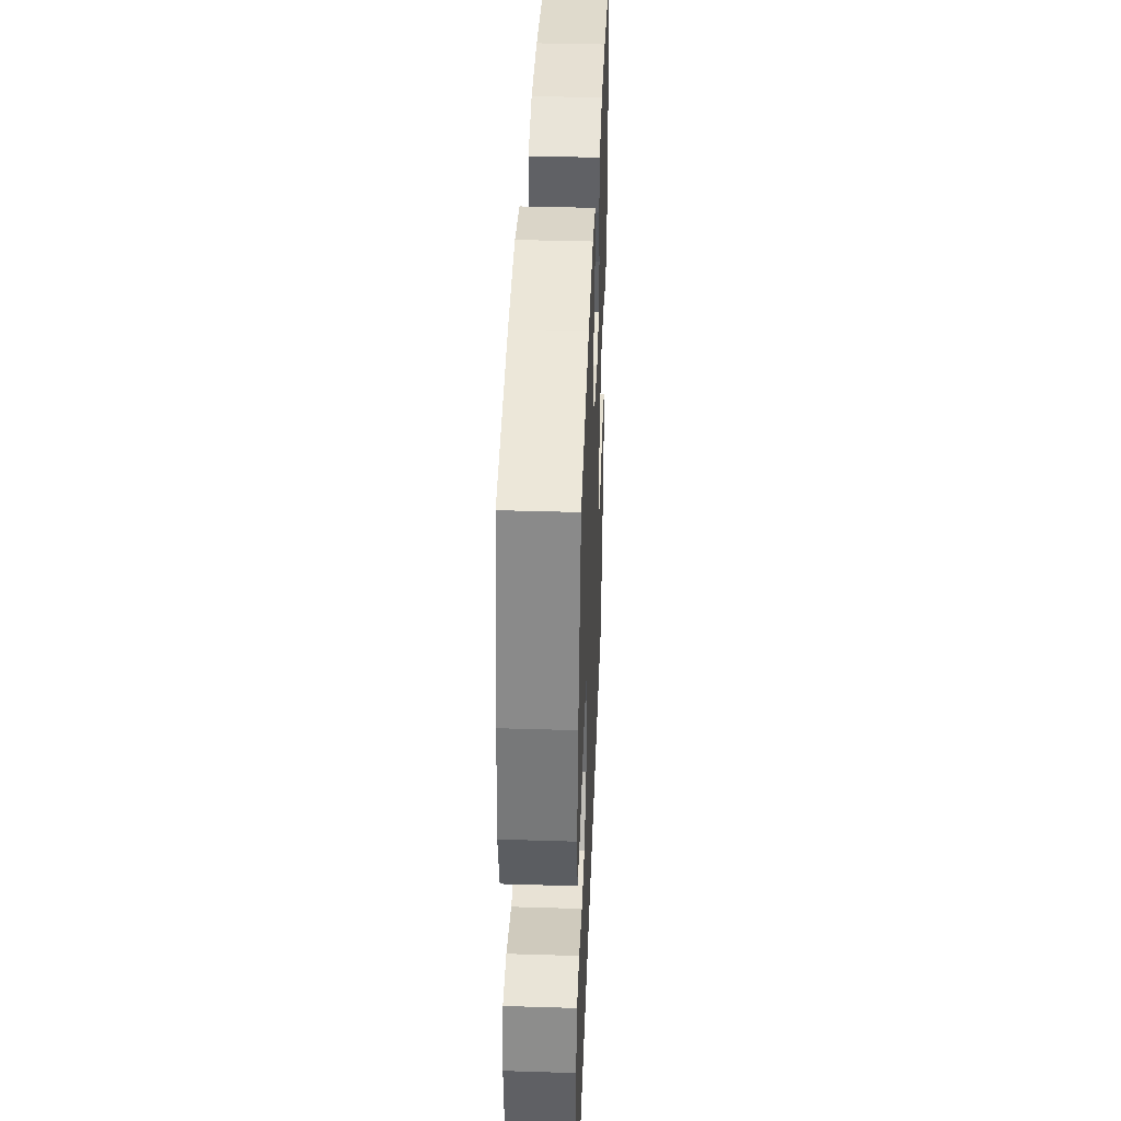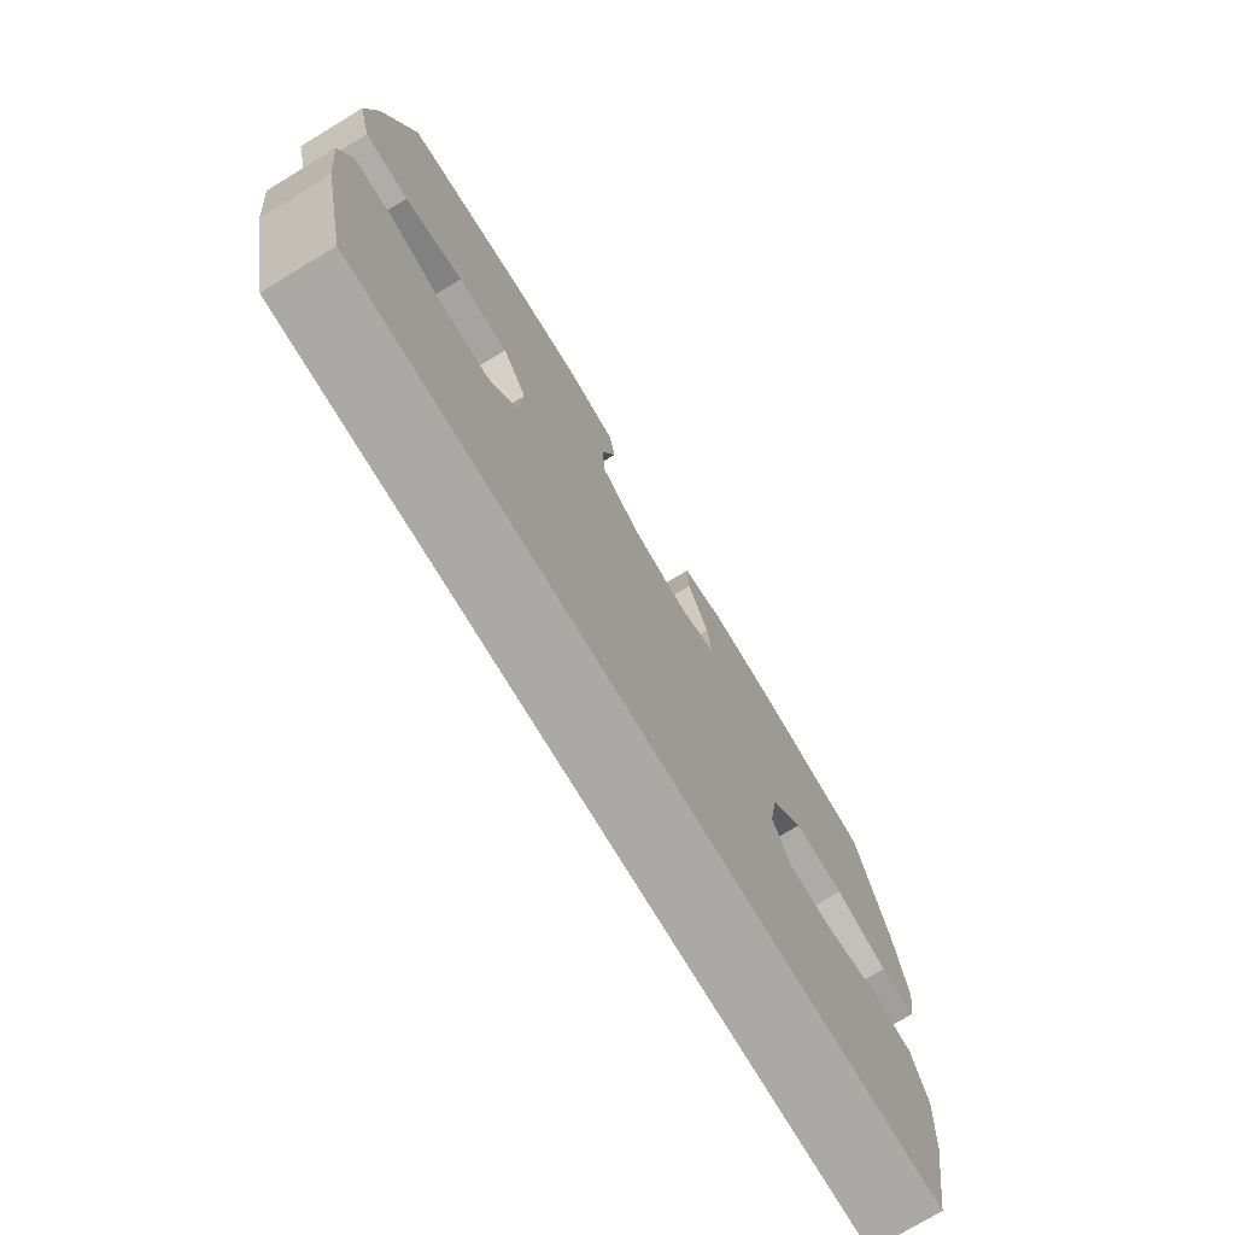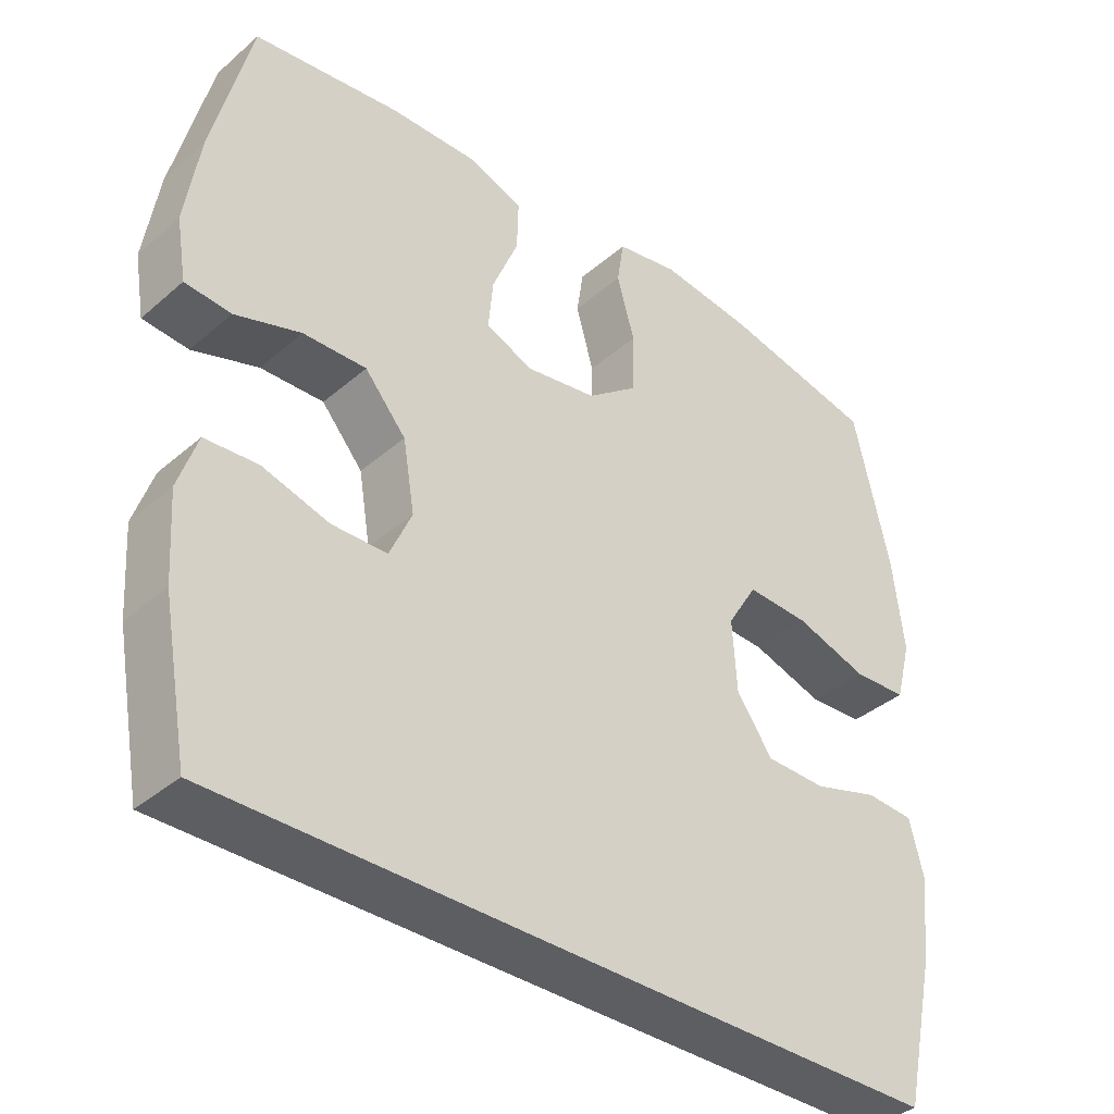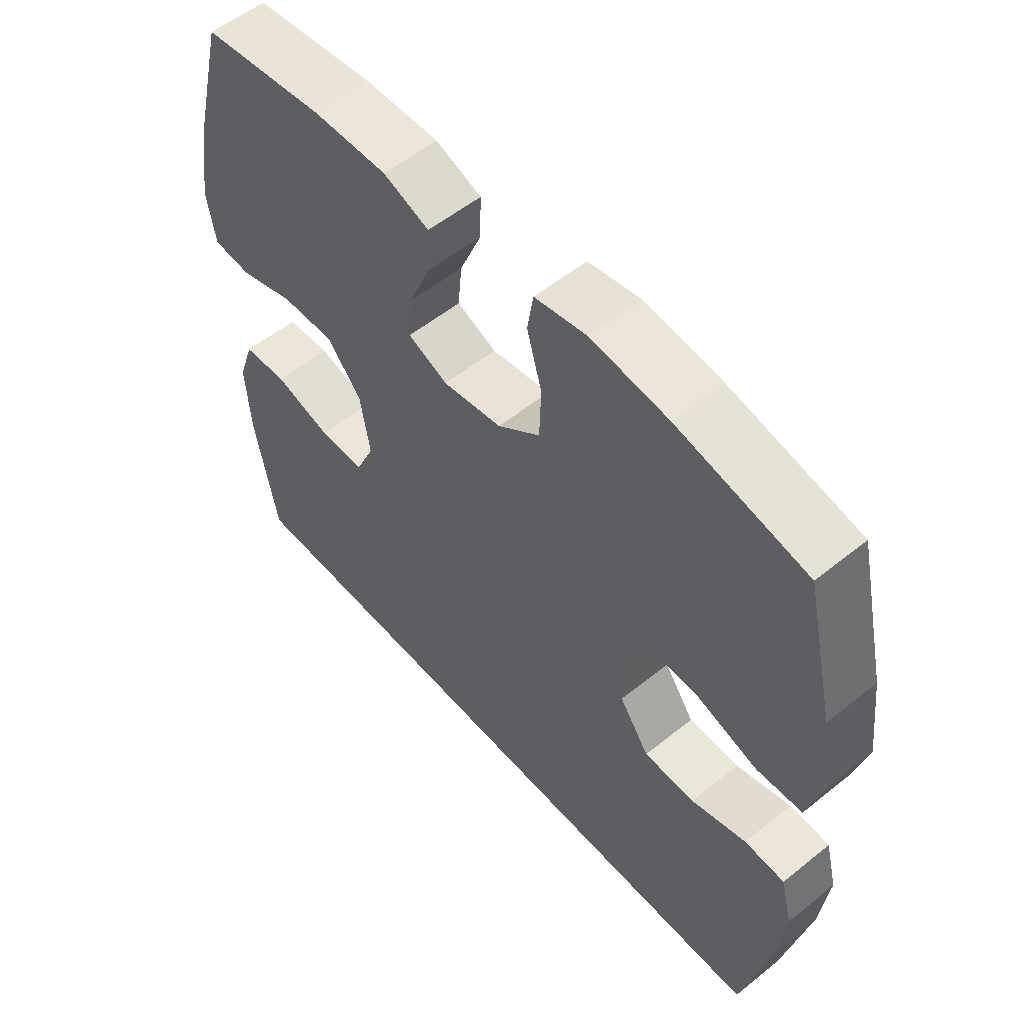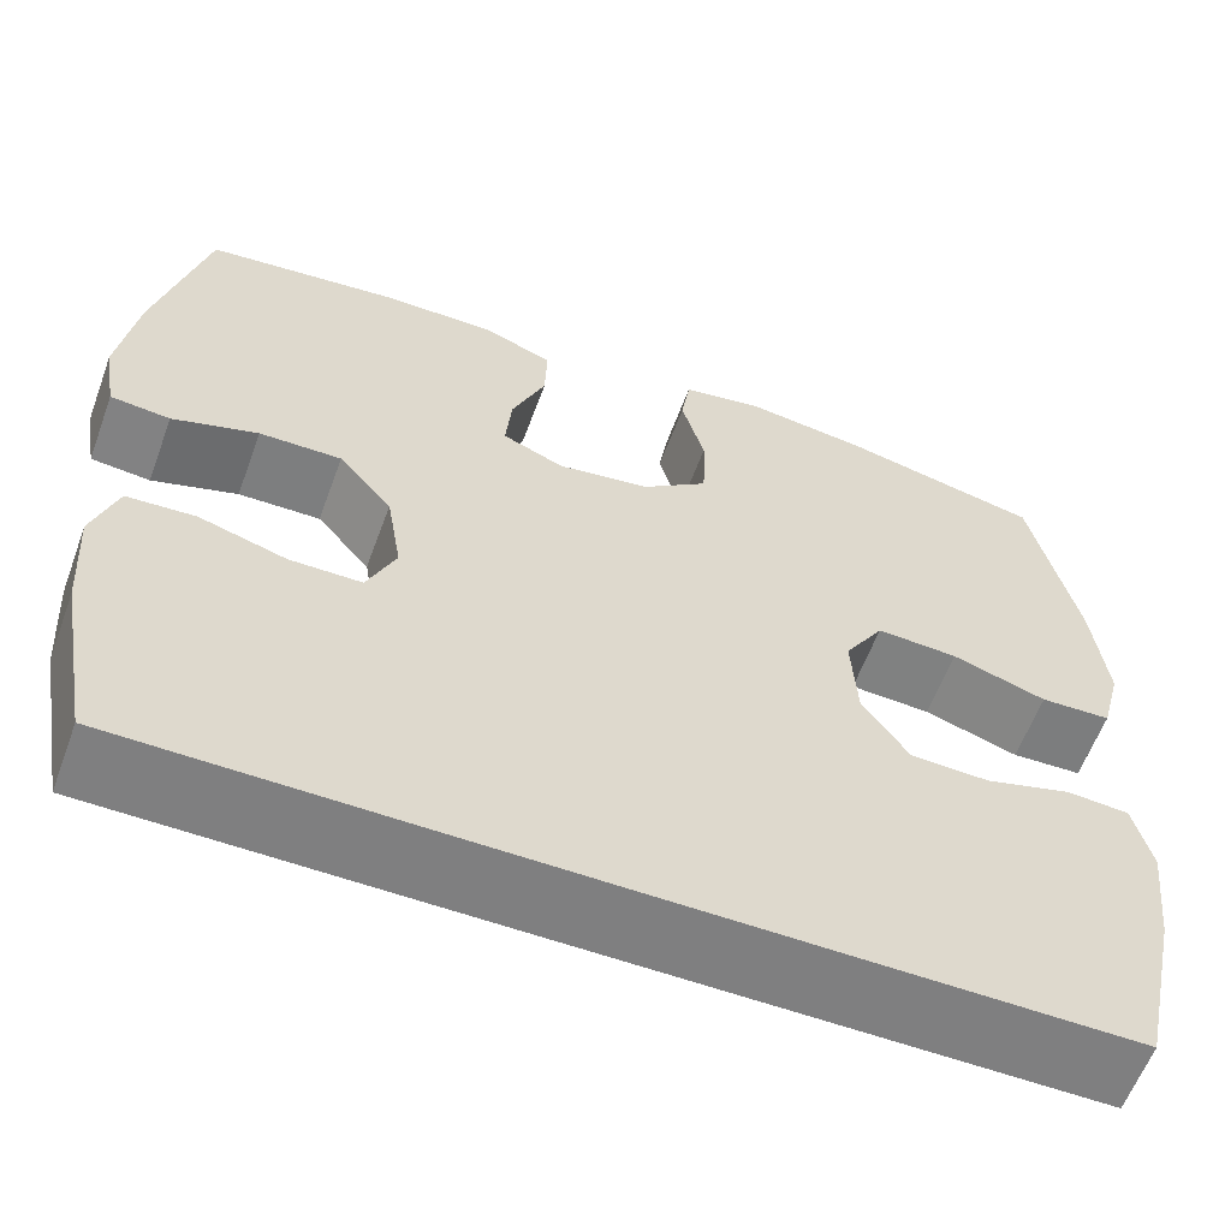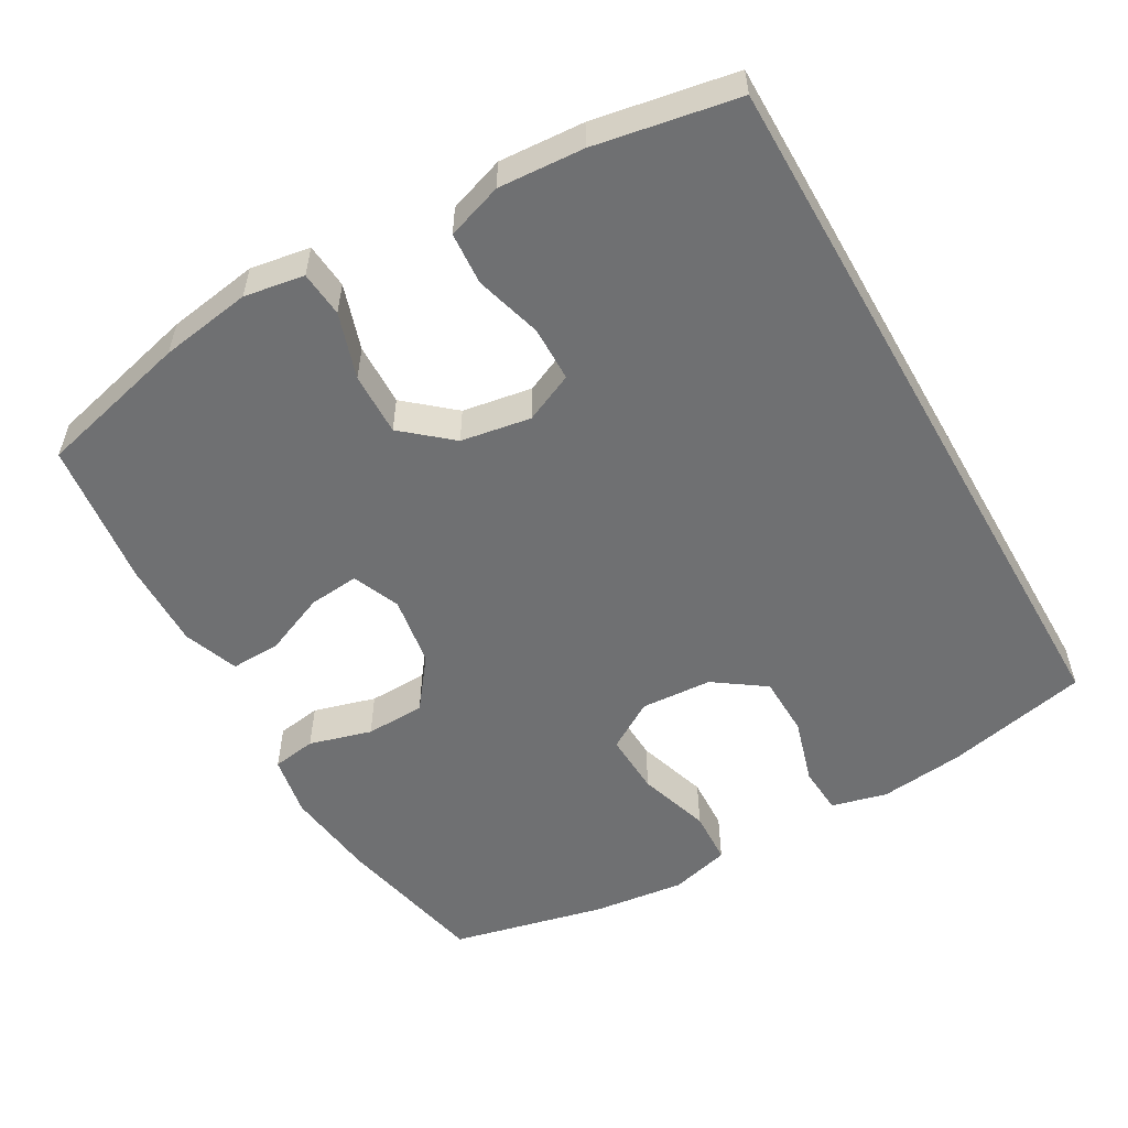
<metadata>
{"format":"obj","ext":"obj","renderer":"f3d","projection":"perspective","resolution":1024,"background":"white","views":[{"elev":39.4,"azim":-87.8,"up":"+Z"},{"elev":-75.4,"azim":-58.9,"up":"+Z"},{"elev":-37.6,"azim":137.6,"up":"+Z"},{"elev":55.2,"azim":-130.3,"up":"+Z"},{"elev":-59.7,"azim":159.8,"up":"+Z"},{"elev":-54.9,"azim":119.7,"up":"+Y"}]}
</metadata>
<code>
o path6666
v 0.3003 0.0375 0.5217
v 0.18 0.0375 0.5235
v 0.1043 0.0375 0.4952
v 0.1063 0.0375 0.4262
v 0.1422 0.0375 0.3406
v 0.1487 0.0375 0.2708
v 0.08322 0.0375 0.2431
v -0.01468 0.0375 0.2586
v -0.08481 0.0375 0.3123
v -0.08721 0.0375 0.3951
v -0.06268 0.0375 0.4817
v -0.07223 0.0375 0.5431
v -0.1579 0.0375 0.5587
v -0.2859 0.0375 0.5428
v -0.4982 0.0375 0.4968
v -0.548 0.0375 0.2828
v -0.5635 0.0375 0.155
v -0.5417 0.0375 0.07204
v -0.4667 0.0375 0.06861
v -0.3666 0.0375 0.1007
v -0.28 0.0375 0.1046
v -0.2385 0.0375 0.03729
v -0.2447 0.0375 -0.06172
v -0.2942 0.0375 -0.1323
v -0.378 0.0375 -0.1342
v -0.4689 0.0375 -0.1074
v -0.5353 0.0375 -0.1118
v -0.5548 0.0375 -0.189
v -0.5415 0.0375 -0.3073
v -0.4982 0.0375 -0.5051
v 0.5035 0.0375 -0.5051
v 0.5393 0.0375 -0.307
v 0.5469 0.0375 -0.1884
v 0.5207 0.0375 -0.1108
v 0.4479 0.0375 -0.1059
v 0.3551 0.0375 -0.1327
v 0.2787 0.0375 -0.1316
v 0.2481 0.0375 -0.06311
v 0.2642 0.0375 0.03389
v 0.3211 0.0375 0.1006
v 0.4085 0.0375 0.09853
v 0.4994 0.0375 0.06936
v 0.5626 0.0375 0.07507
v 0.5765 0.0375 0.1584
v 0.5566 0.0375 0.2852
v 0.5035 0.0375 0.4968
v 0.3003 -0.0375 0.5217
v 0.18 -0.0375 0.5235
v 0.1043 -0.0375 0.4952
v 0.1063 -0.0375 0.4262
v 0.1422 -0.0375 0.3406
v 0.1487 -0.0375 0.2708
v 0.08322 -0.0375 0.2431
v -0.01468 -0.0375 0.2586
v -0.08481 -0.0375 0.3123
v -0.08721 -0.0375 0.3951
v -0.06268 -0.0375 0.4817
v -0.07223 -0.0375 0.5431
v -0.1579 -0.0375 0.5587
v -0.2859 -0.0375 0.5428
v -0.4982 -0.0375 0.4968
v -0.548 -0.0375 0.2828
v -0.5635 -0.0375 0.155
v -0.5417 -0.0375 0.07204
v -0.4667 -0.0375 0.06861
v -0.3666 -0.0375 0.1007
v -0.28 -0.0375 0.1046
v -0.2385 -0.0375 0.03729
v -0.2447 -0.0375 -0.06172
v -0.2942 -0.0375 -0.1323
v -0.378 -0.0375 -0.1342
v -0.4689 -0.0375 -0.1074
v -0.5353 -0.0375 -0.1118
v -0.5548 -0.0375 -0.189
v -0.5415 -0.0375 -0.3073
v -0.4982 -0.0375 -0.5051
v 0.5035 -0.0375 -0.5051
v 0.5393 -0.0375 -0.307
v 0.5469 -0.0375 -0.1884
v 0.5207 -0.0375 -0.1108
v 0.4479 -0.0375 -0.1059
v 0.3551 -0.0375 -0.1327
v 0.2787 -0.0375 -0.1316
v 0.2481 -0.0375 -0.06311
v 0.2642 -0.0375 0.03389
v 0.3211 -0.0375 0.1006
v 0.4085 -0.0375 0.09853
v 0.4994 -0.0375 0.06936
v 0.5626 -0.0375 0.07507
v 0.5765 -0.0375 0.1584
v 0.5566 -0.0375 0.2852
v 0.5035 -0.0375 0.4968
v 0.5626 0.0375 0.07507
v 0.5626 0.0375 0.07507
v 0.5765 0.0375 0.1584
v 0.5566 0.0375 0.2852
v 0.4994 0.0375 0.06936
v 0.5393 0.0375 -0.307
v 0.5469 0.0375 -0.1884
v 0.5207 0.0375 -0.1108
v 0.5207 0.0375 -0.1108
v 0.4479 0.0375 -0.1059
v 0.5035 0.0375 -0.5051
v 0.5035 0.0375 -0.5051
v 0.5035 0.0375 0.4968
v 0.5035 0.0375 0.4968
v -0.4982 0.0375 -0.5051
v -0.4982 0.0375 -0.5051
v 0.4085 0.0375 0.09853
v 0.3551 0.0375 -0.1327
v 0.3003 0.0375 0.5217
v 0.3211 0.0375 0.1006
v 0.2787 0.0375 -0.1316
v 0.2787 0.0375 -0.1316
v 0.2642 0.0375 0.03389
v 0.18 0.0375 0.5235
v 0.2481 0.0375 -0.06311
v 0.1422 0.0375 0.3406
v 0.1487 0.0375 0.2708
v 0.1487 0.0375 0.2708
v 0.1043 0.0375 0.4952
v 0.1043 0.0375 0.4952
v 0.08322 0.0375 0.2431
v 0.1063 0.0375 0.4262
v -0.01468 0.0375 0.2586
v -0.08481 0.0375 0.3123
v -0.08721 0.0375 0.3951
v -0.06268 0.0375 0.4817
v -0.07223 0.0375 0.5431
v -0.07223 0.0375 0.5431
v -0.1579 0.0375 0.5587
v -0.2385 0.0375 0.03729
v -0.2447 0.0375 -0.06172
v -0.2859 0.0375 0.5428
v -0.28 0.0375 0.1046
v -0.28 0.0375 0.1046
v -0.2942 0.0375 -0.1323
v -0.3666 0.0375 0.1007
v -0.378 0.0375 -0.1342
v -0.4667 0.0375 0.06861
v -0.4689 0.0375 -0.1074
v -0.5417 0.0375 0.07204
v -0.5417 0.0375 0.07204
v -0.5353 0.0375 -0.1118
v -0.5353 0.0375 -0.1118
v -0.4982 0.0375 0.4968
v -0.4982 0.0375 0.4968
v -0.5415 0.0375 -0.3073
v -0.548 0.0375 0.2828
v -0.5548 0.0375 -0.189
v -0.5635 0.0375 0.155
v 0.5626 -0.0375 0.07507
v 0.5626 -0.0375 0.07507
v 0.5765 -0.0375 0.1584
v 0.5566 -0.0375 0.2852
v 0.4994 -0.0375 0.06936
v 0.5393 -0.0375 -0.307
v 0.5469 -0.0375 -0.1884
v 0.5207 -0.0375 -0.1108
v 0.5207 -0.0375 -0.1108
v 0.4479 -0.0375 -0.1059
v 0.5035 -0.0375 -0.5051
v 0.5035 -0.0375 -0.5051
v 0.5035 -0.0375 0.4968
v 0.5035 -0.0375 0.4968
v -0.4982 -0.0375 -0.5051
v -0.4982 -0.0375 -0.5051
v 0.4085 -0.0375 0.09853
v 0.3551 -0.0375 -0.1327
v 0.3003 -0.0375 0.5217
v 0.3211 -0.0375 0.1006
v 0.2787 -0.0375 -0.1316
v 0.2787 -0.0375 -0.1316
v 0.2642 -0.0375 0.03389
v 0.18 -0.0375 0.5235
v 0.2481 -0.0375 -0.06311
v 0.1422 -0.0375 0.3406
v 0.1487 -0.0375 0.2708
v 0.1487 -0.0375 0.2708
v 0.1043 -0.0375 0.4952
v 0.1043 -0.0375 0.4952
v 0.08322 -0.0375 0.2431
v 0.1063 -0.0375 0.4262
v -0.01468 -0.0375 0.2586
v -0.08481 -0.0375 0.3123
v -0.08721 -0.0375 0.3951
v -0.06268 -0.0375 0.4817
v -0.07223 -0.0375 0.5431
v -0.07223 -0.0375 0.5431
v -0.1579 -0.0375 0.5587
v -0.2385 -0.0375 0.03729
v -0.2447 -0.0375 -0.06172
v -0.2859 -0.0375 0.5428
v -0.28 -0.0375 0.1046
v -0.28 -0.0375 0.1046
v -0.2942 -0.0375 -0.1323
v -0.3666 -0.0375 0.1007
v -0.378 -0.0375 -0.1342
v -0.4667 -0.0375 0.06861
v -0.4689 -0.0375 -0.1074
v -0.5417 -0.0375 0.07204
v -0.5417 -0.0375 0.07204
v -0.5353 -0.0375 -0.1118
v -0.5353 -0.0375 -0.1118
v -0.4982 -0.0375 0.4968
v -0.4982 -0.0375 0.4968
v -0.5415 -0.0375 -0.3073
v -0.548 -0.0375 0.2828
v -0.5548 -0.0375 -0.189
v -0.5635 -0.0375 0.155
f 161 158 159
f 157 172 162
f 178 174 171
f 180 183 175
f 172 192 196
f 191 192 176
f 194 208 197
f 187 190 186
f 205 208 193
f 162 172 166
f 155 178 171
f 209 200 203
f 155 168 154
f 193 186 190
f 188 190 187
f 186 193 185
f 185 194 184
f 182 174 178
f 166 196 207
f 178 170 177
f 207 198 209
f 164 170 155
f 184 191 182
f 177 175 183
f 193 208 194
f 170 178 155
f 169 158 161
f 184 194 191
f 157 169 172
f 185 193 194
f 154 156 152
f 182 191 176
f 176 192 172
f 155 171 168
f 175 177 170
f 172 196 166
f 182 176 174
f 158 169 157
f 207 196 198
f 197 210 199
f 154 168 156
f 198 200 209
f 199 210 201
f 210 197 208
f 94 44 90 153
f 44 45 91 90
f 42 43 89 88
f 32 33 79 78
f 33 101 160 79
f 34 35 81 80
f 104 32 78 163
f 45 106 165 91
f 108 31 77 167
f 41 42 88 87
f 35 36 82 81
f 46 1 47 92
f 40 41 87 86
f 36 114 173 82
f 39 40 86 85
f 1 2 48 47
f 37 38 84 83
f 38 39 85 84
f 5 120 179 51
f 2 122 181 48
f 6 7 53 52
f 4 5 51 50
f 3 4 50 49
f 7 8 54 53
f 8 9 55 54
f 10 11 57 56
f 11 130 189 57
f 12 13 59 58
f 9 10 56 55
f 22 23 69 68
f 13 14 60 59
f 136 22 68 195
f 23 24 70 69
f 20 21 67 66
f 24 25 71 70
f 19 20 66 65
f 25 26 72 71
f 143 19 65 202
f 26 145 204 72
f 14 147 206 60
f 29 30 76 75
f 15 16 62 61
f 28 29 75 74
f 27 28 74 73
f 17 18 64 63
f 16 17 63 62
f 102 100 99
f 98 103 113
f 119 112 115
f 121 116 124
f 113 137 133
f 132 117 133
f 135 138 149
f 128 127 131
f 146 134 149
f 103 107 113
f 96 112 119
f 150 144 141
f 96 95 109
f 134 131 127
f 129 128 131
f 127 126 134
f 126 125 135
f 123 119 115
f 107 148 137
f 119 118 111
f 148 150 139
f 105 96 111
f 125 123 132
f 118 124 116
f 134 135 149
f 111 96 119
f 110 102 99
f 125 132 135
f 98 113 110
f 126 135 134
f 95 93 97
f 123 117 132
f 117 113 133
f 96 109 112
f 116 111 118
f 113 107 137
f 123 115 117
f 99 98 110
f 148 139 137
f 138 140 151
f 95 97 109
f 139 150 141
f 140 142 151
f 151 149 138

</code>
